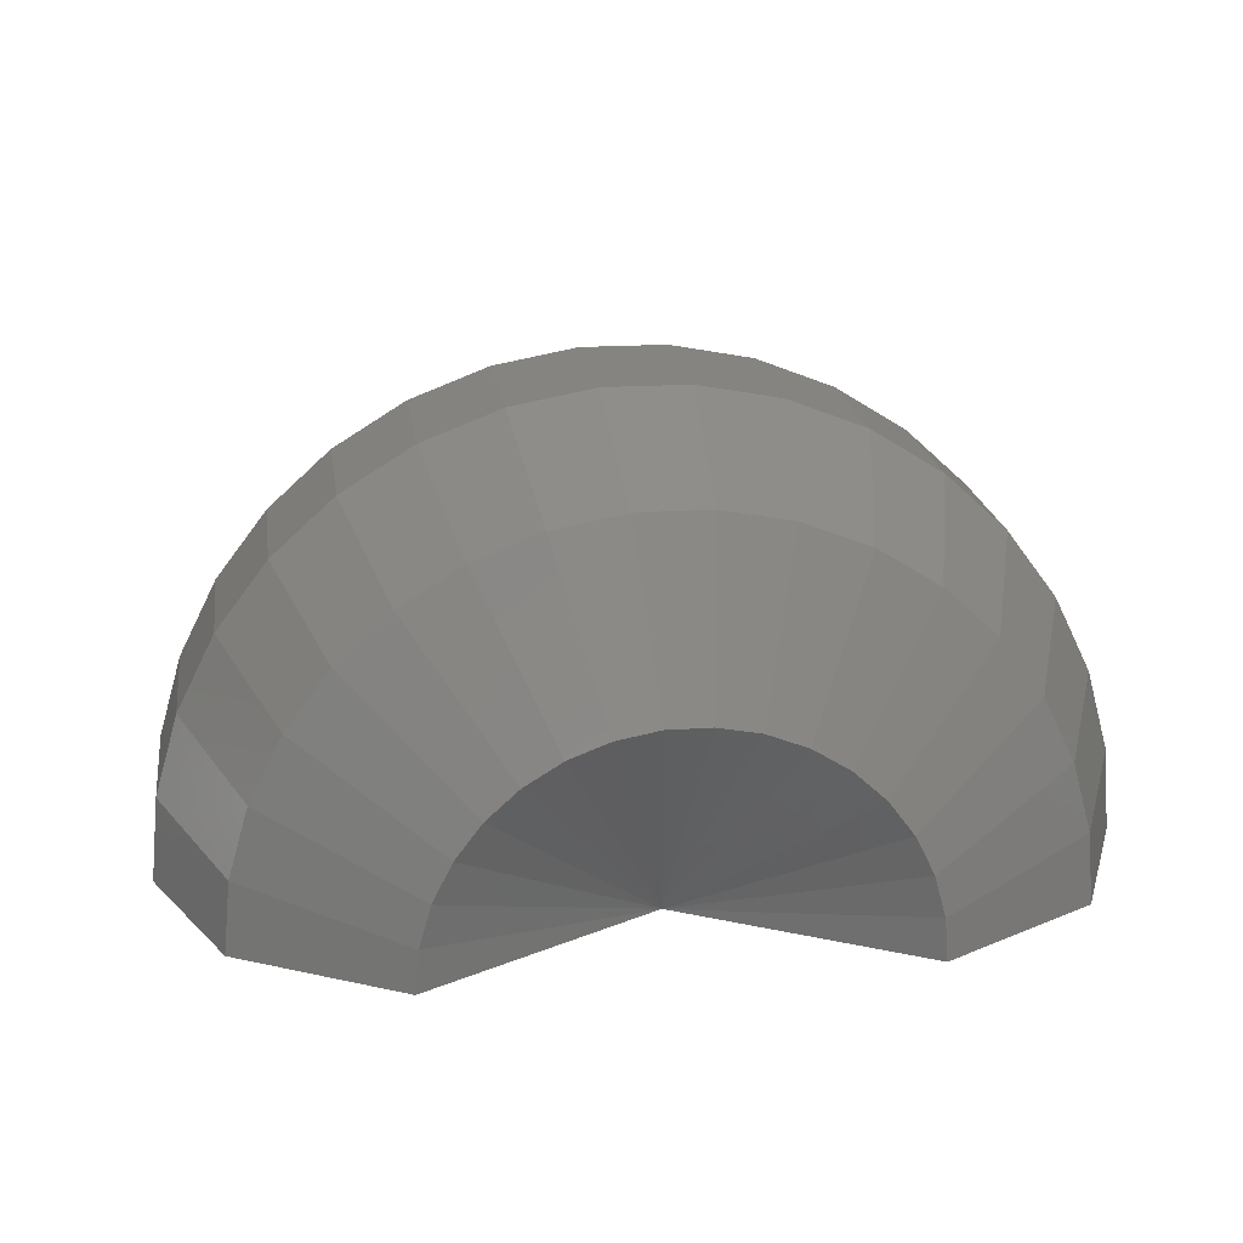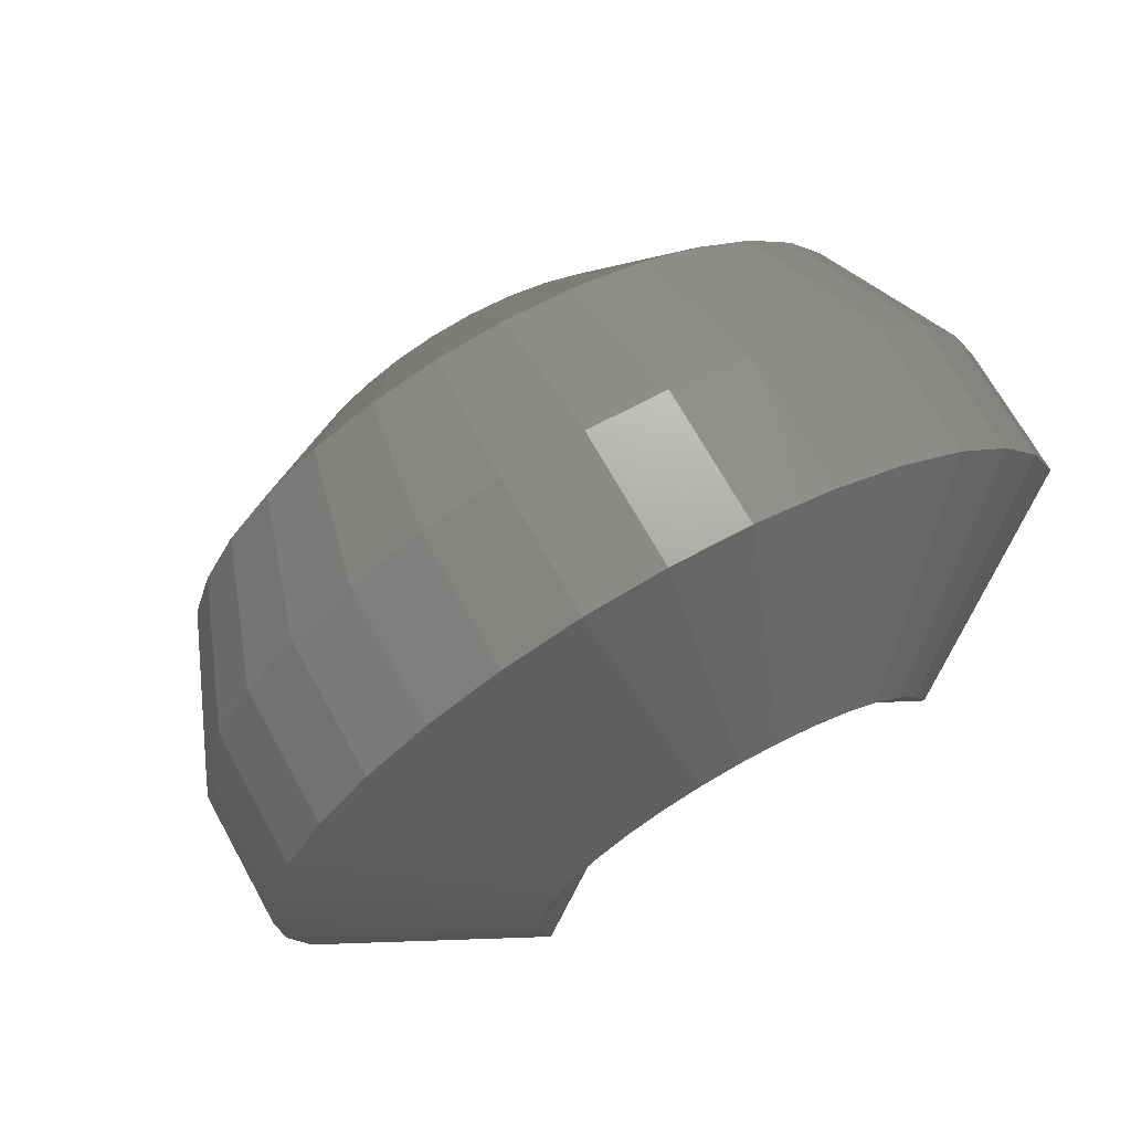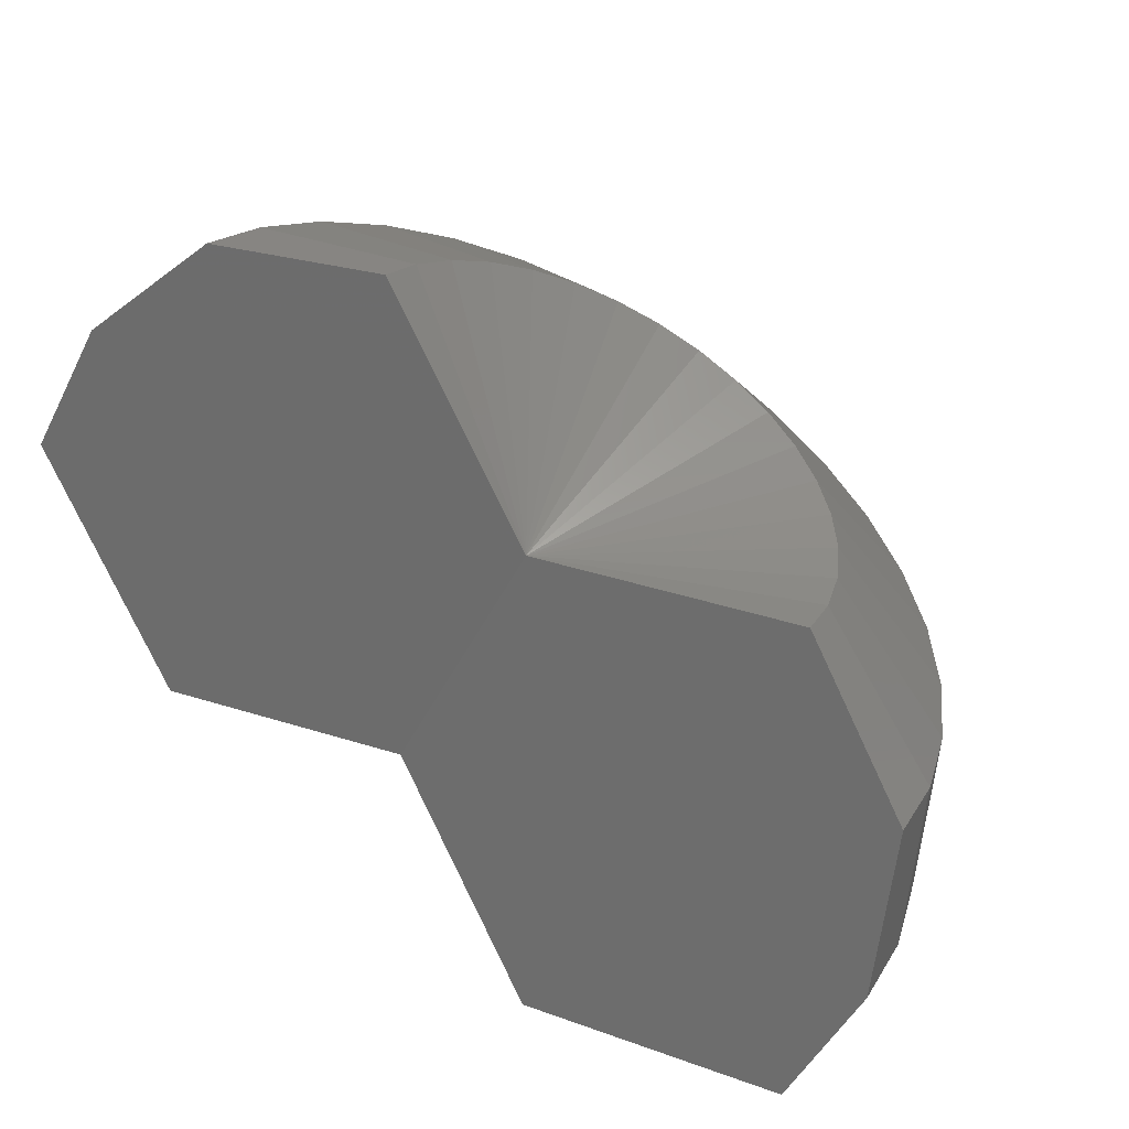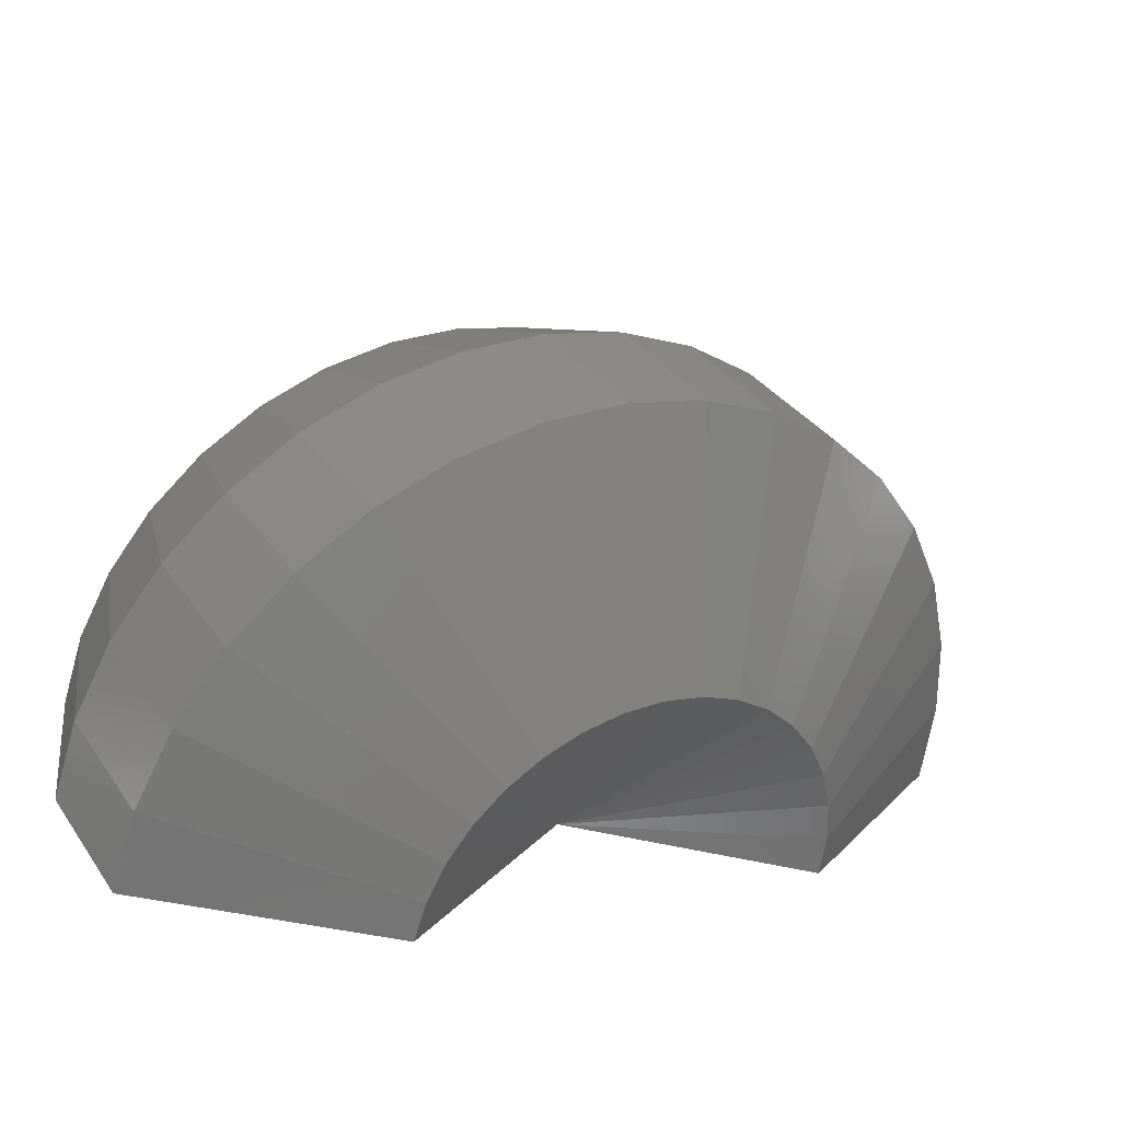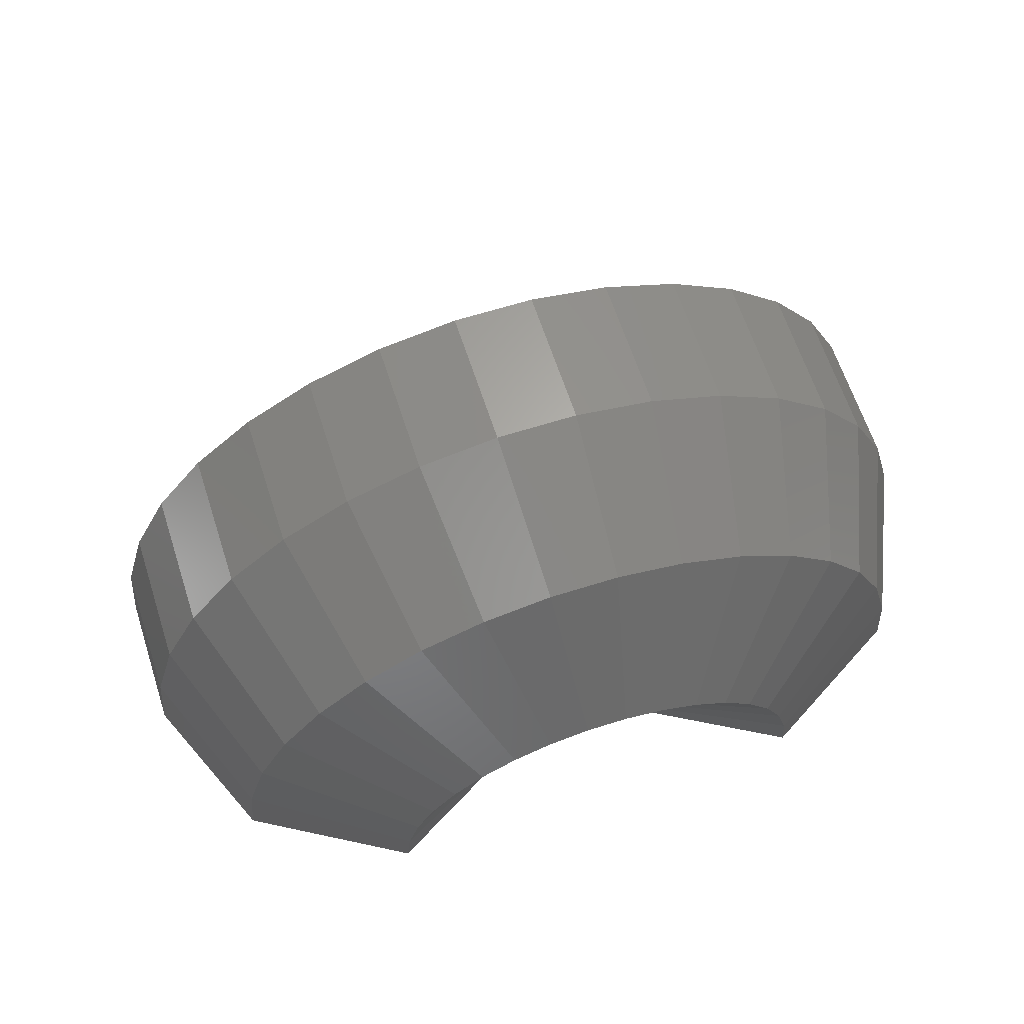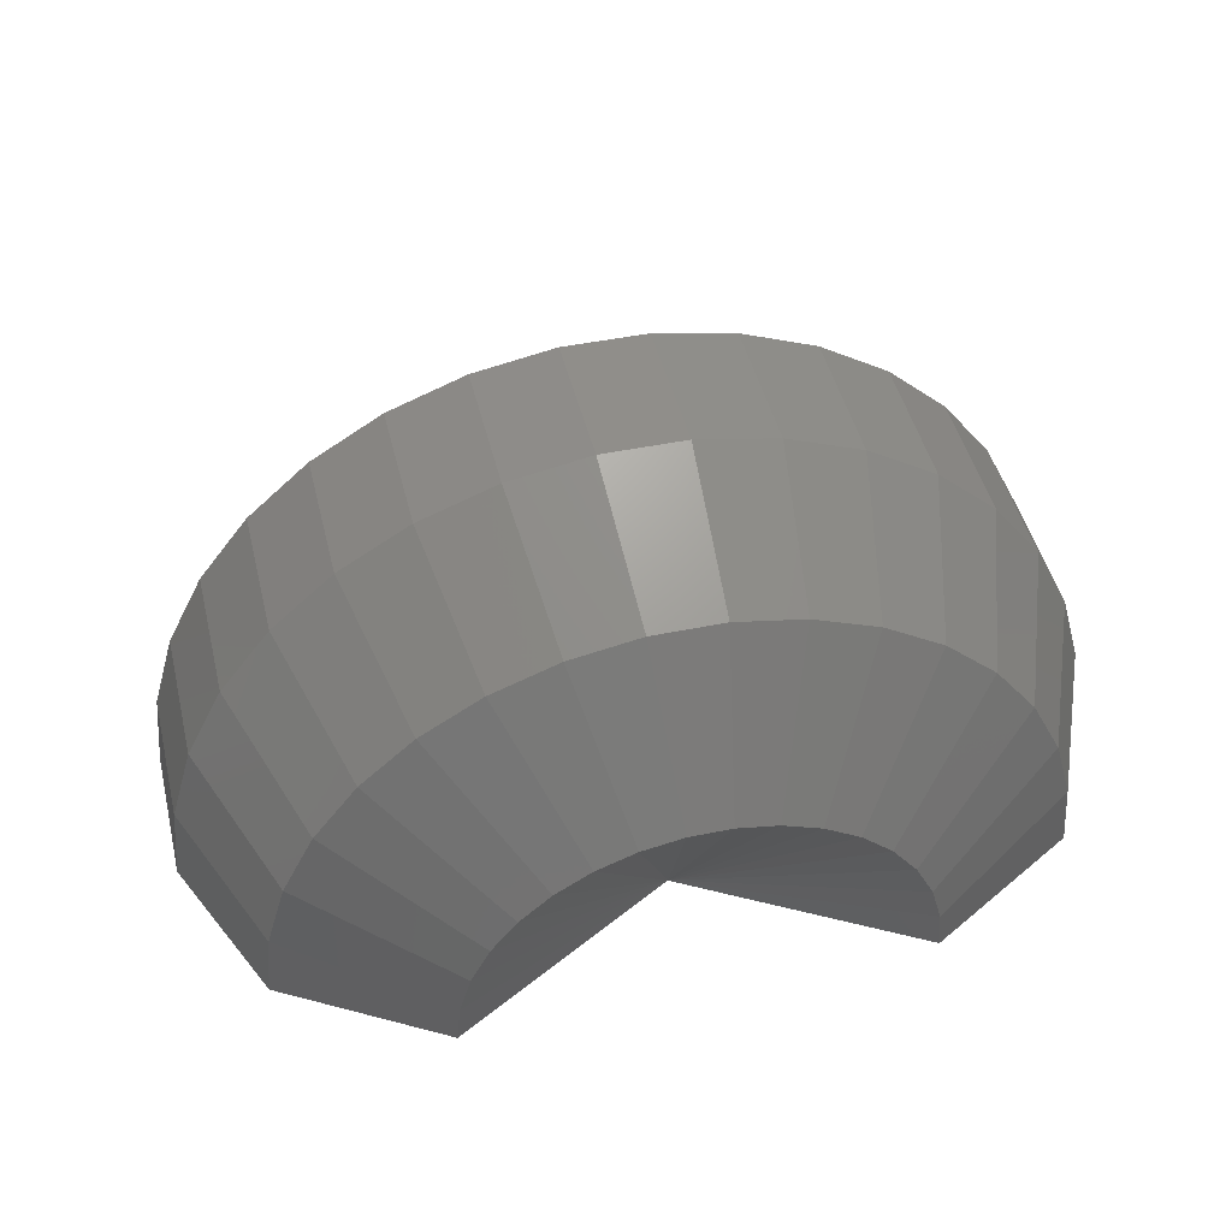
<metadata>
{"format":"stl","ext":"stl","renderer":"f3d","projection":"perspective","resolution":1024,"background":"white","views":[{"elev":20.3,"azim":-157.7,"up":"+Z"},{"elev":-11.4,"azim":16.2,"up":"+Y"},{"elev":24.4,"azim":-151.0,"up":"+Y"},{"elev":-63.4,"azim":-12.5,"up":"+Y"},{"elev":63.7,"azim":-167.6,"up":"+Z"},{"elev":46.4,"azim":-163.2,"up":"+Z"}]}
</metadata>
<code>
# stl→obj: 92 verts, 180 faces
v -1.756 -0.4698 -0.01362
v -1.5 -0.01346 -0.008058
v -1.694 -0.9504 -0.01595
v -0.75 5.551e-17 0
v -1.484 -1.308 -0.01595
v -0.3711 -0.6474 0
v -0.7343 -1.294 -0.00789
v 0.75 -5.551e-17 0
v 0.5408 0.3574 0
v -0.3711 0.6474 0
v 0.1523 0.6474 0
v 0.3711 -0.6474 0
v -1.094 0.2242 0.6278
v -1.234 -0.1642 0.9859
v -1.07 -0.06798 1.061
v -0.5195 0.5605 0.442
v -0.09862 0.5005 0.7473
v -0.4562 0.5975 0.3455
v 0.008276 0.5631 0.5841
v -0.4095 0.6249 0.2372
v 0.08736 0.6094 0.4009
v -0.3807 0.6417 0.1207
v 0.1359 0.6378 0.204
v -1.513 -0.3276 0.7372
v -1.356 0.07067 0.4361
v -1.618 -0.3891 0.5725
v -1.418 0.03426 0.3387
v -1.695 -0.4343 0.3882
v -1.464 0.007553 0.2296
v -1.742 -0.4615 0.1906
v -1.492 -0.008537 0.1127
v -0.2297 0.4238 0.8848
v -0.597 0.5151 0.5234
v -0.3803 0.3356 0.9919
v -0.6861 0.4629 0.5868
v -0.5455 0.2389 1.065
v -0.9913 0.2843 0.6509
v -0.8962 0.03361 1.1
v -0.8867 0.3455 0.6516
v -0.7194 0.1371 1.102
v -0.7838 0.4058 0.63
v -1.28 0.1155 0.5185
v -1.384 -0.2517 0.8766
v -1.191 0.1673 0.5832
v -1.677 -0.9407 0.2231
v -1.468 -1.298 0.2231
v -1.623 -0.9089 0.4545
v -1.413 -1.266 0.4545
v -1.532 -0.856 0.6703
v -1.323 -1.213 0.6703
v -1.409 -0.7839 0.8631
v -1.2 -1.141 0.8631
v -1.257 -0.6951 1.026
v -1.048 -1.053 1.026
v -1.082 -0.5927 1.154
v -0.8731 -0.9501 1.154
v -0.8899 -0.48 1.243
v -0.6807 -0.8375 1.243
v -0.6868 -0.3611 1.288
v -0.4775 -0.7186 1.288
v -0.4798 -0.24 1.29
v -0.2706 -0.5974 1.29
v -0.2762 -0.1207 1.247
v -0.06691 -0.4782 1.247
v -0.08281 -0.007567 1.161
v 0.1264 -0.365 1.161
v 0.09359 0.09569 1.036
v 0.3028 -0.2618 1.036
v 0.247 0.1855 0.8749
v 0.4562 -0.172 0.8749
v 0.3721 0.2587 0.6839
v 0.5814 -0.0987 0.6839
v 0.4647 0.3129 0.4694
v 0.674 -0.0445 0.4694
v 0.5216 0.3462 0.2388
v 0.7308 -0.01122 0.2388
v 0.1498 -0.7769 0.5125
v 0.2257 -0.7324 0.4328
v 0.2876 -0.6962 0.3383
v 0.3334 -0.6694 0.2322
v 0.3616 -0.6529 0.1181
v -0.5186 -1.168 0.5077
v -0.5936 -1.212 0.427
v -0.6545 -1.248 0.3316
v -0.6992 -1.274 0.2249
v -0.7261 -1.29 0.1104
v -0.432 -1.117 0.571
v -0.3368 -1.062 0.6147
v -0.2362 -1.003 0.6373
v 0.06255 -0.828 0.5745
v -0.0331 -0.8839 0.6169
v -0.1339 -0.9429 0.638
f 1 2 3
f 3 2 4
f 3 4 5
f 6 7 4
f 4 7 5
f 8 4 9
f 9 4 10
f 9 10 11
f 6 4 12
f 12 4 8
f 13 14 15
f 16 17 18
f 18 17 19
f 18 19 20
f 20 19 21
f 20 21 22
f 22 21 23
f 22 23 10
f 10 23 11
f 24 25 26
f 26 25 27
f 26 27 28
f 28 27 29
f 28 29 30
f 30 29 31
f 30 31 1
f 1 31 2
f 17 16 32
f 32 16 33
f 32 33 34
f 34 33 35
f 34 35 36
f 13 15 37
f 37 15 38
f 37 38 39
f 39 38 40
f 39 40 41
f 41 40 36
f 41 36 35
f 25 24 42
f 42 24 43
f 42 43 44
f 44 43 14
f 44 14 13
f 3 5 45
f 45 5 46
f 45 46 47
f 47 46 48
f 47 48 49
f 49 48 50
f 49 50 51
f 51 50 52
f 51 52 53
f 53 52 54
f 53 54 55
f 55 54 56
f 55 56 57
f 57 56 58
f 57 58 59
f 59 58 60
f 59 60 61
f 61 60 62
f 61 62 63
f 63 62 64
f 63 64 65
f 65 64 66
f 65 66 67
f 67 66 68
f 67 68 69
f 69 68 70
f 69 70 71
f 71 70 72
f 71 72 73
f 73 72 74
f 73 74 75
f 75 74 76
f 75 76 9
f 9 76 8
f 43 55 14
f 14 55 57
f 14 57 15
f 15 57 59
f 15 59 38
f 38 59 61
f 38 61 40
f 55 43 53
f 53 43 24
f 53 24 51
f 51 24 26
f 51 26 49
f 49 26 28
f 49 28 47
f 47 28 30
f 47 30 45
f 45 30 1
f 45 1 3
f 69 32 67
f 67 32 34
f 67 34 65
f 65 34 36
f 65 36 63
f 63 36 40
f 63 40 61
f 32 69 17
f 17 69 71
f 17 71 19
f 19 71 73
f 19 73 21
f 21 73 75
f 21 75 23
f 23 75 9
f 23 9 11
f 4 2 31
f 4 31 29
f 4 29 27
f 4 27 25
f 4 25 42
f 4 42 44
f 4 44 13
f 4 13 37
f 4 37 39
f 4 39 41
f 4 41 35
f 4 35 33
f 4 33 16
f 4 16 18
f 4 18 20
f 4 20 22
f 4 22 10
f 68 77 70
f 70 77 78
f 70 78 72
f 72 78 79
f 72 79 74
f 74 79 80
f 74 80 76
f 76 80 81
f 76 81 8
f 8 81 12
f 82 54 83
f 83 54 52
f 83 52 84
f 84 52 50
f 84 50 85
f 85 50 48
f 85 48 86
f 86 48 46
f 86 46 7
f 7 46 5
f 54 82 56
f 56 82 87
f 56 87 58
f 58 87 88
f 58 88 60
f 60 88 89
f 60 89 62
f 77 68 90
f 90 68 66
f 90 66 91
f 91 66 64
f 91 64 92
f 92 64 62
f 92 62 89
f 6 12 81
f 6 81 80
f 6 80 79
f 6 79 78
f 6 78 77
f 6 77 90
f 6 90 91
f 6 91 92
f 6 92 89
f 6 89 88
f 6 88 87
f 6 87 82
f 6 82 83
f 6 83 84
f 6 84 85
f 6 85 86
f 6 86 7

</code>
